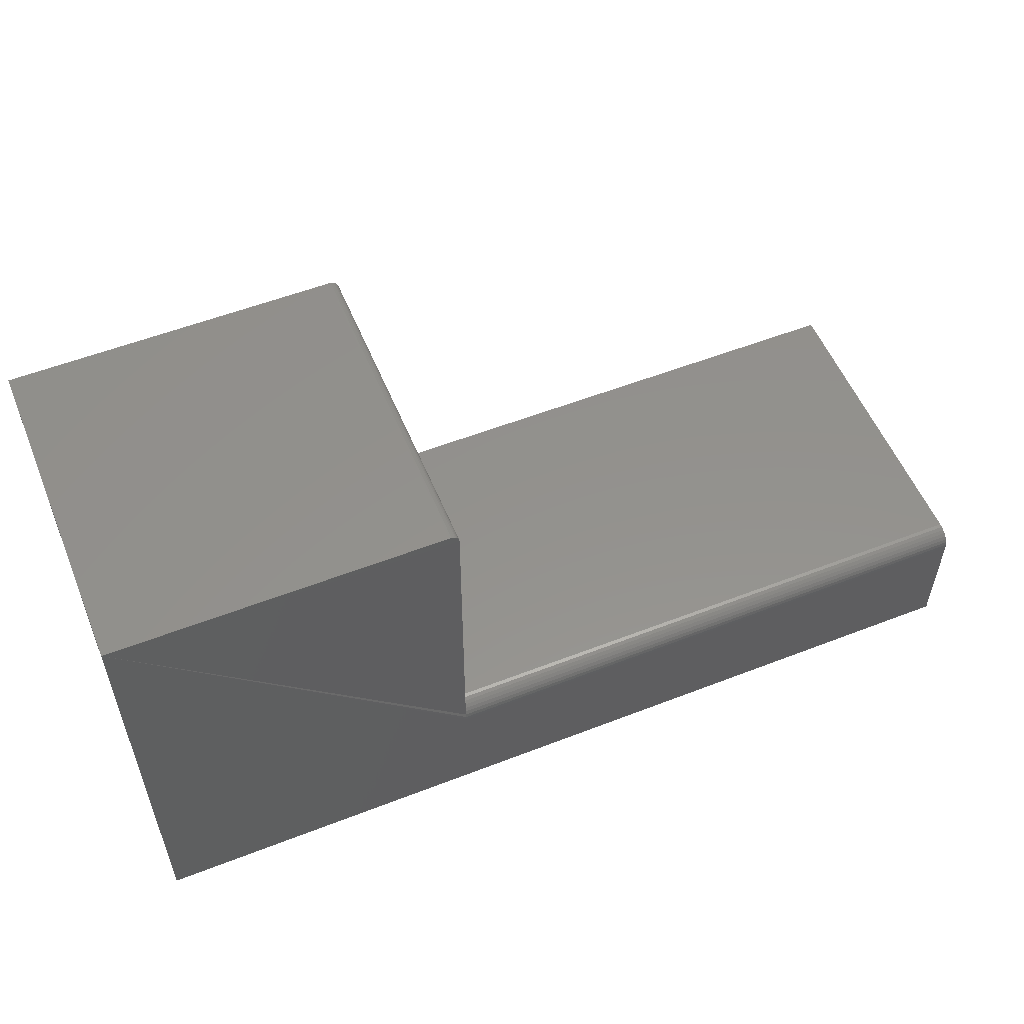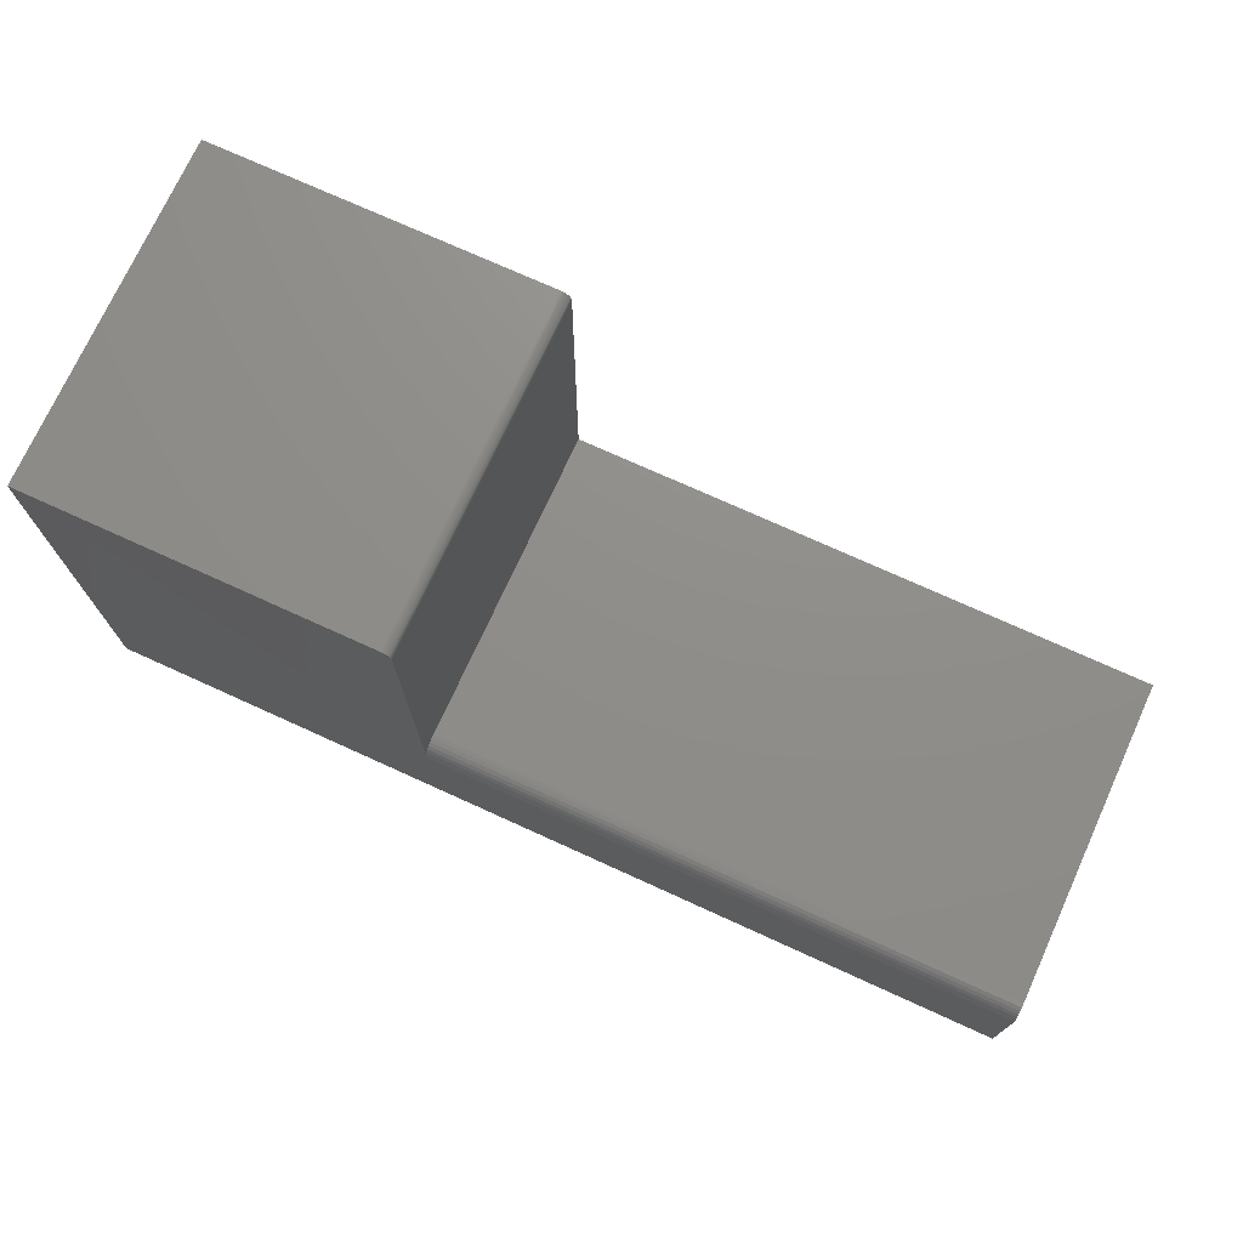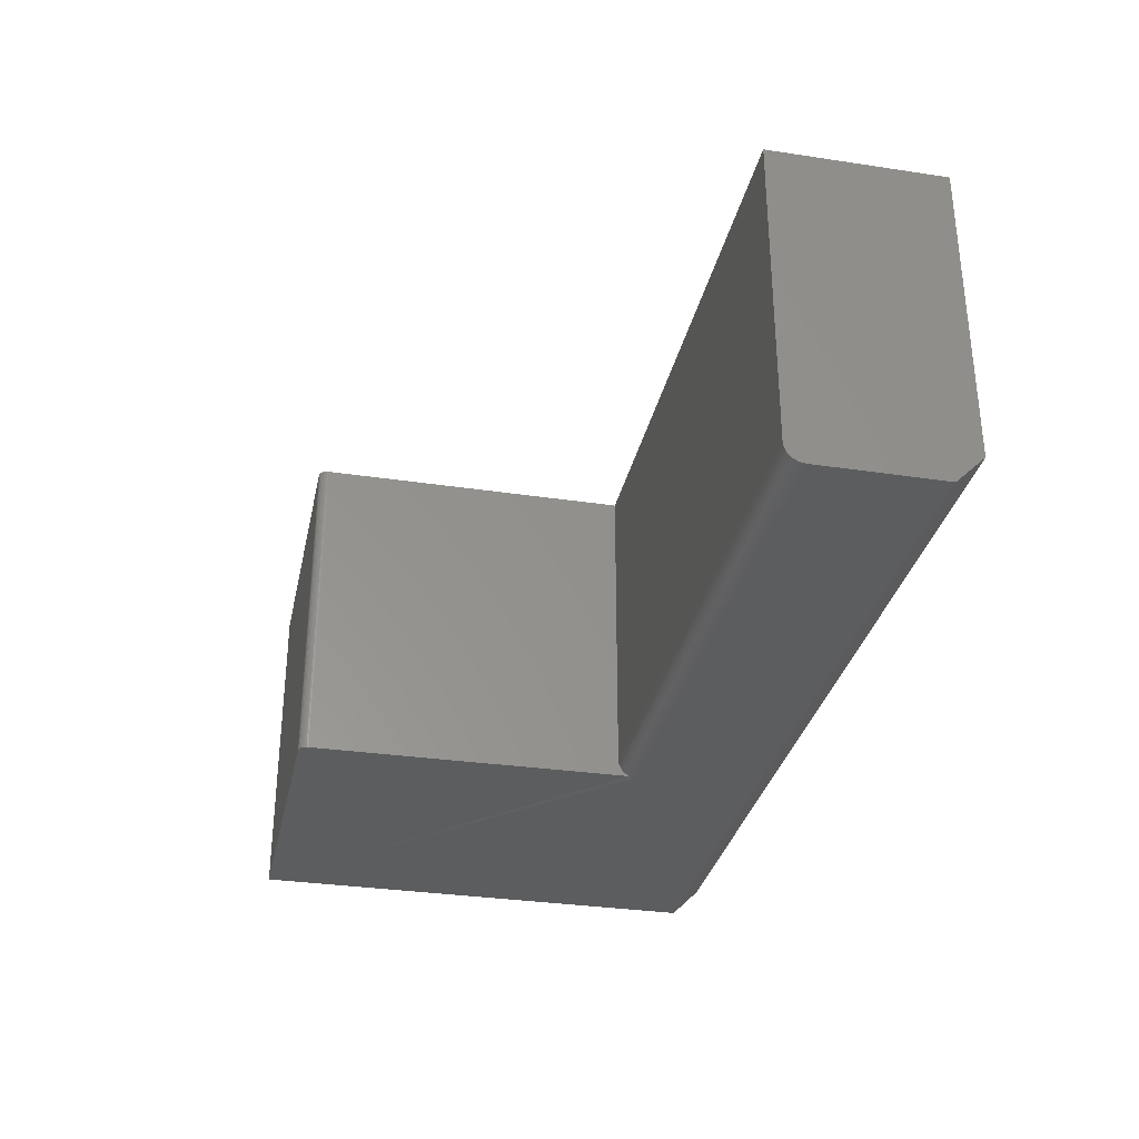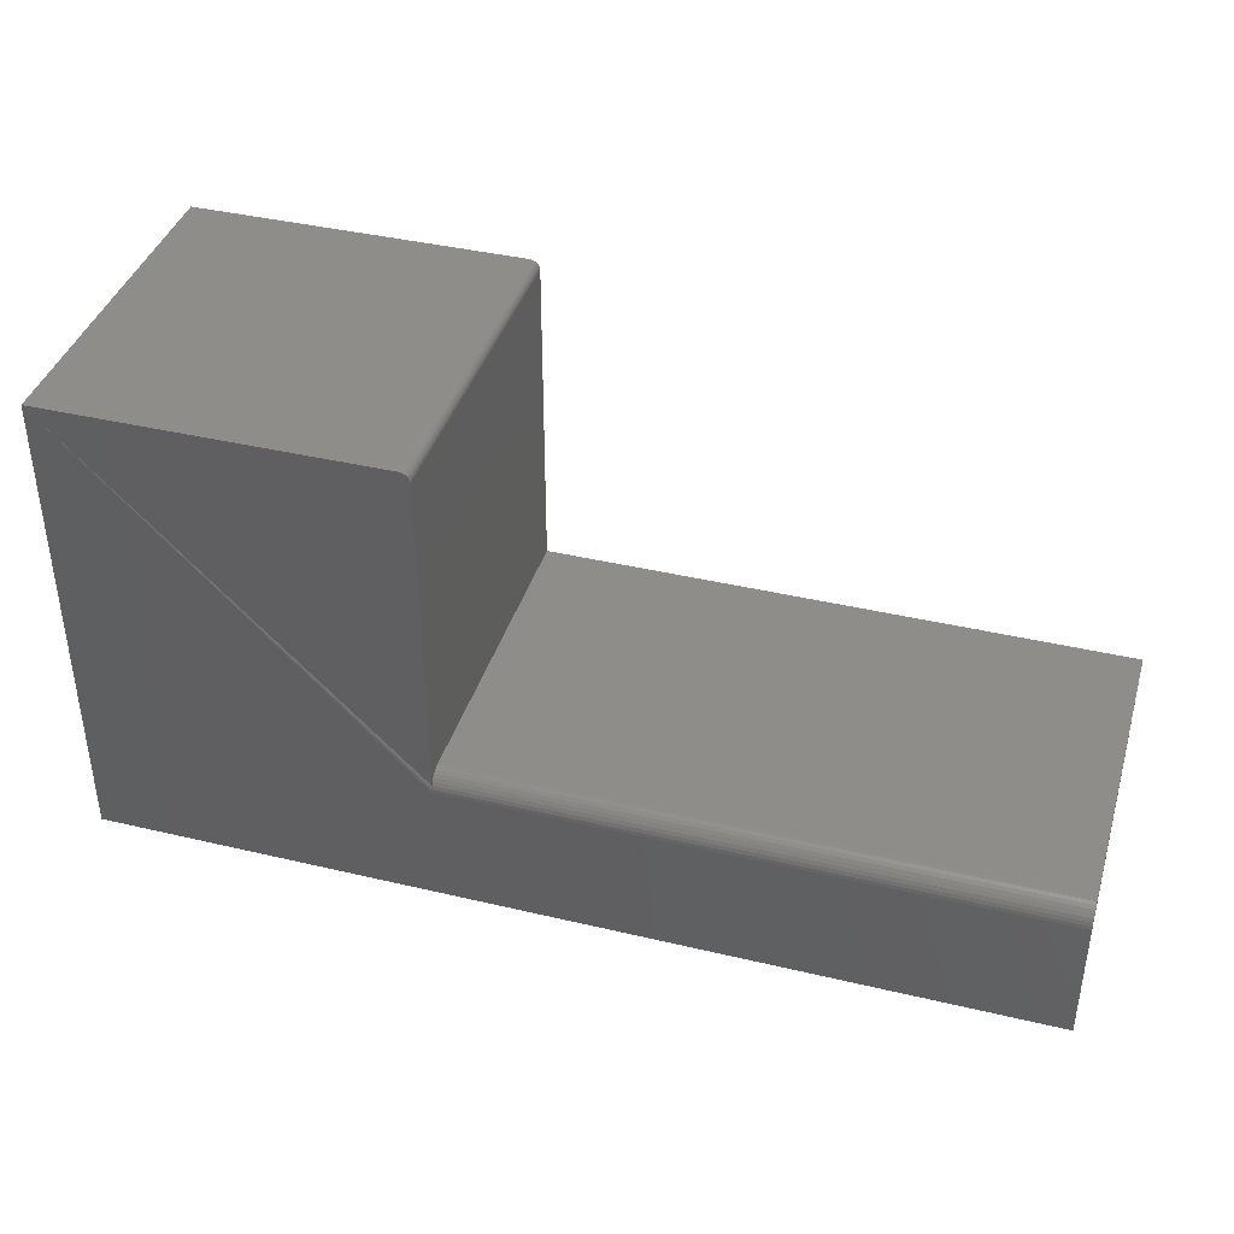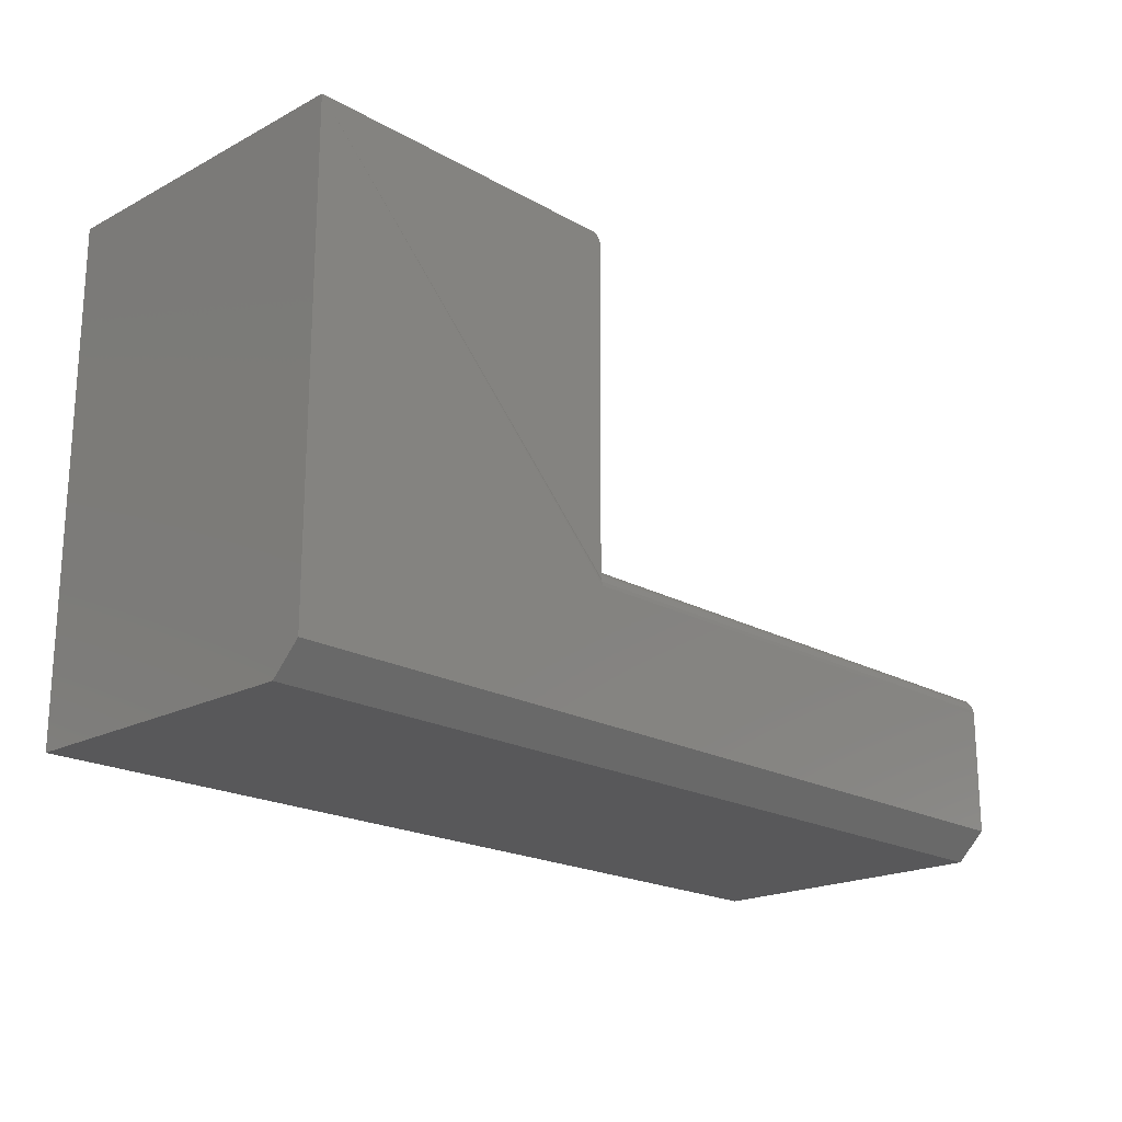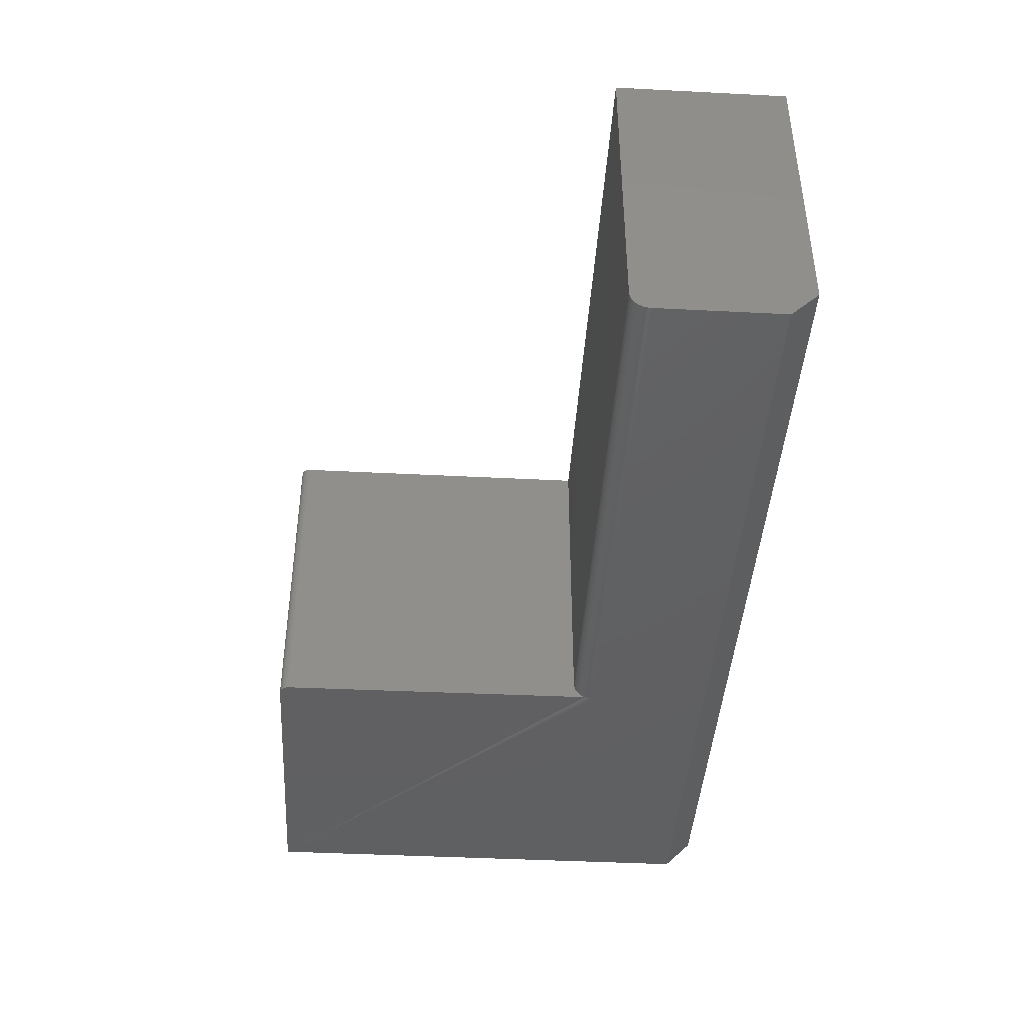
<metadata>
{"format":"stl","ext":"stl","renderer":"f3d","projection":"perspective","resolution":1024,"background":"white","views":[{"elev":55.2,"azim":-22.3,"up":"+Z"},{"elev":73.6,"azim":24.5,"up":"+Z"},{"elev":-31.9,"azim":78.0,"up":"+Y"},{"elev":39.7,"azim":16.4,"up":"+Z"},{"elev":-19.9,"azim":-46.0,"up":"+Z"},{"elev":-42.5,"azim":86.5,"up":"+Y"}]}
</metadata>
<code>
# stl→obj: 46 verts, 88 faces
v 0.2685 -0.2734 0.4105
v 0.2685 0 0.4105
v 2.514e-17 -0.2734 0.4105
v 2.514e-17 0 0.4105
v 0.2763 -0.2734 0.4027
v 0.2757 -0.2734 0.4057
v 0.275 -0.2734 0.4071
v 0.2762 -0.2734 0.4042
v 0.274 -0.2734 0.4082
v 0.2728 -0.2734 0.4092
v 0.2715 -0.2734 0.4099
v 0.27 -0.2734 0.4104
v 1.435e-18 -0.2734 0.02344
v 0.2763 -0.2734 0.1265
v 0.2763 -0.2731 0.1295
v 0.2763 -0.2722 0.1325
v 0.75 -0.2734 0.02344
v 0.75 -0.2734 0.1265
v 0.2763 -0.2708 0.1352
v 0.2763 -0.2689 0.1375
v 0.2763 -0.2665 0.1395
v 0.2763 -0.2638 0.1409
v 0.2763 -0.2609 0.1418
v 0.2763 -0.2578 0.1421
v 0.2763 0 0.1421
v 0.2763 0 0.4027
v 0.275 0 0.4071
v 0.2757 0 0.4057
v 0.2762 0 0.4042
v 0.27 0 0.4104
v 0.2715 0 0.4099
v 0.2728 0 0.4092
v 0.274 0 0.4082
v 0 0 0
v 0.75 0 0.1421
v 0.75 0 -4.592e-17
v 0.75 -0.2689 0.1375
v 0.75 -0.2708 0.1352
v 0.75 -0.2722 0.1325
v 0.75 -0.2731 0.1295
v 0.75 -0.25 -4.592e-17
v 0.75 -0.2578 0.1421
v 0.75 -0.2609 0.1418
v 0.75 -0.2638 0.1409
v 0.75 -0.2665 0.1395
v 0 -0.25 0
f 1 2 3
f 3 2 4
f 5 6 7
f 5 8 6
f 7 9 10
f 7 10 11
f 7 11 12
f 7 12 1
f 3 13 14
f 3 14 15
f 3 15 16
f 3 16 5
f 3 5 7
f 3 7 1
f 13 17 14
f 14 17 18
f 5 16 19
f 5 19 20
f 5 20 21
f 5 21 22
f 5 22 23
f 5 23 24
f 5 24 25
f 5 25 26
f 27 28 26
f 28 29 26
f 27 2 30
f 27 30 31
f 27 31 32
f 27 32 33
f 4 2 27
f 4 27 26
f 4 26 34
f 26 25 34
f 34 25 35
f 34 35 36
f 2 1 30
f 30 1 12
f 30 12 31
f 31 12 11
f 31 11 32
f 32 11 10
f 32 10 33
f 33 10 9
f 33 9 27
f 27 9 7
f 27 7 28
f 28 7 6
f 28 6 29
f 29 6 8
f 29 8 26
f 26 8 5
f 37 38 39
f 37 39 40
f 37 40 18
f 17 41 42
f 17 42 43
f 17 43 44
f 17 44 45
f 17 45 37
f 17 37 18
f 41 36 42
f 42 36 35
f 42 35 24
f 24 35 25
f 3 4 13
f 13 4 34
f 13 34 46
f 42 24 43
f 43 24 23
f 43 23 44
f 44 23 22
f 44 22 45
f 45 22 21
f 45 21 37
f 37 21 20
f 37 20 38
f 38 20 19
f 38 19 39
f 39 19 16
f 39 16 40
f 40 16 15
f 40 15 18
f 18 15 14
f 46 34 41
f 41 34 36
f 13 46 17
f 17 46 41

</code>
